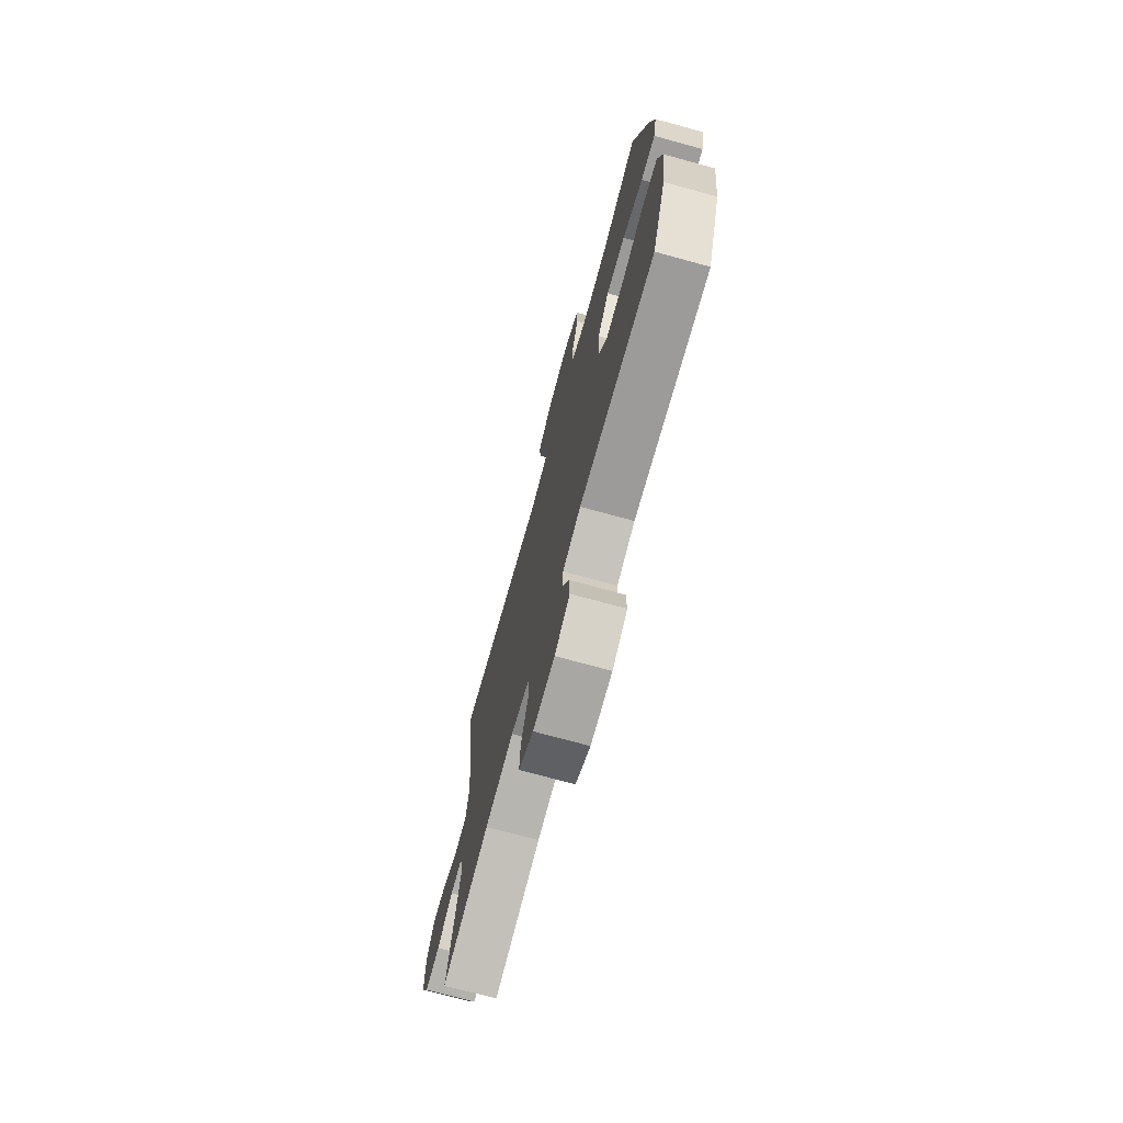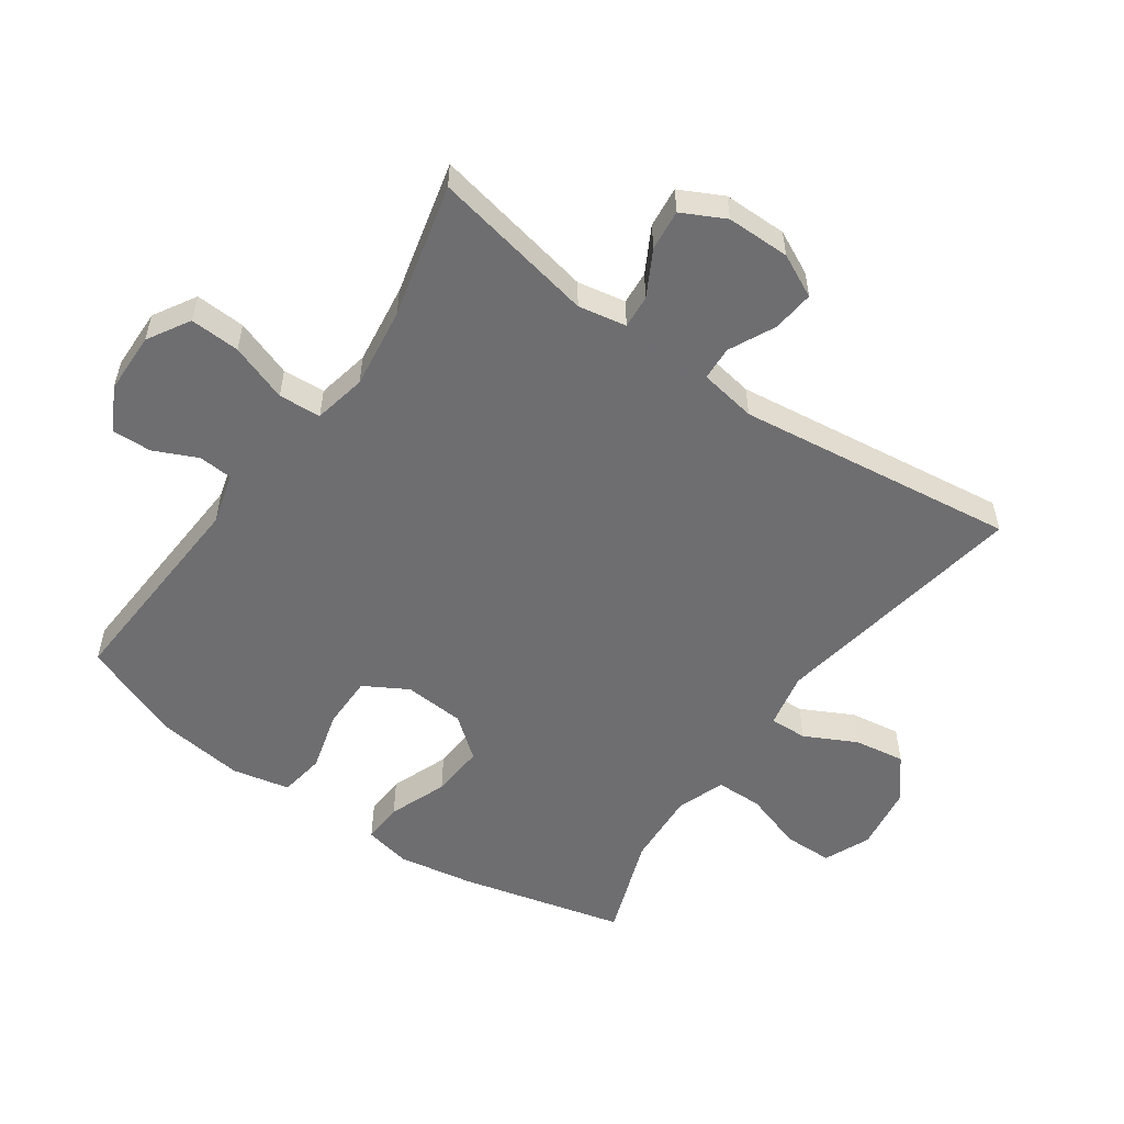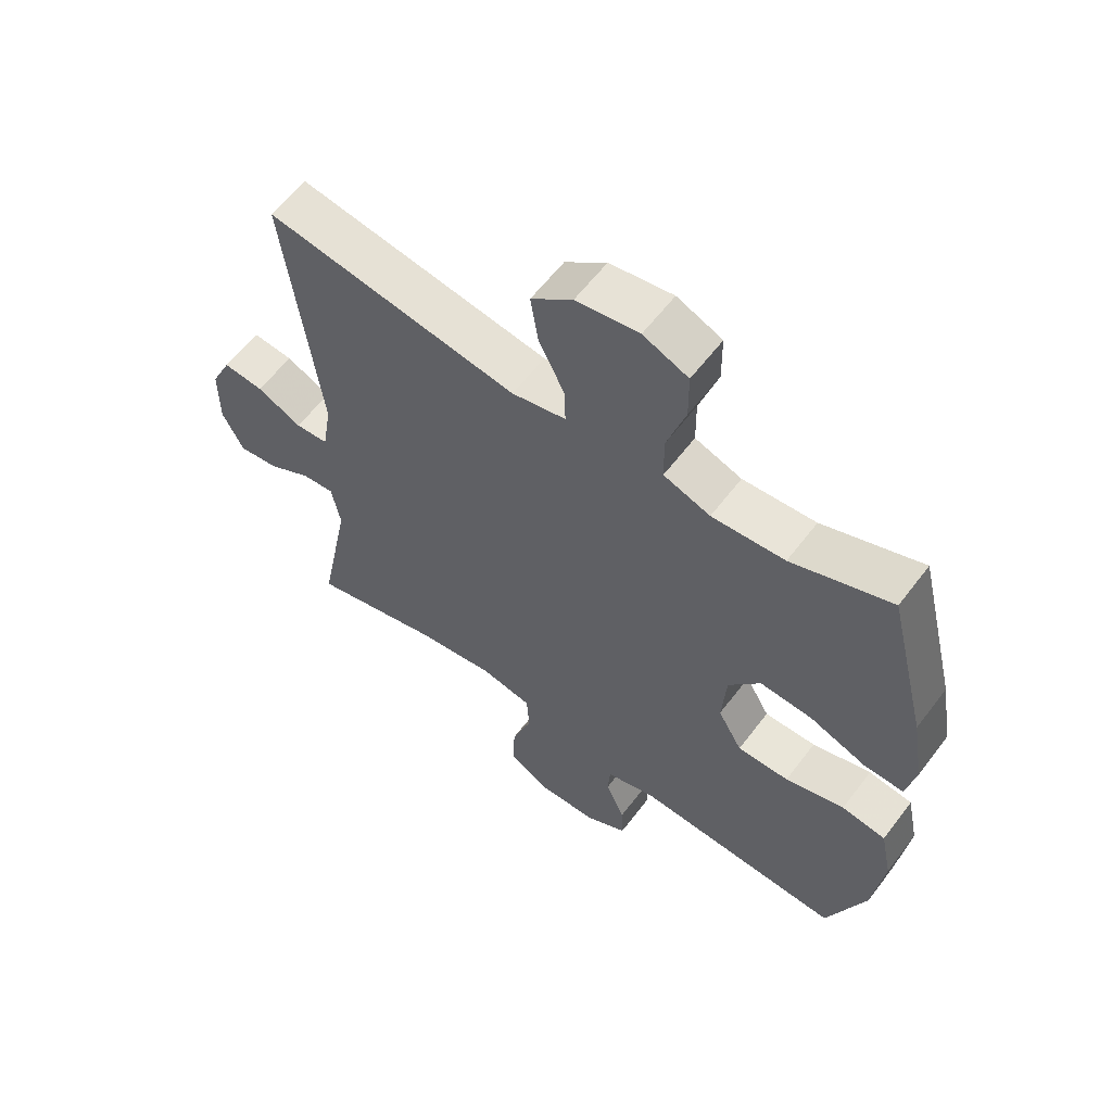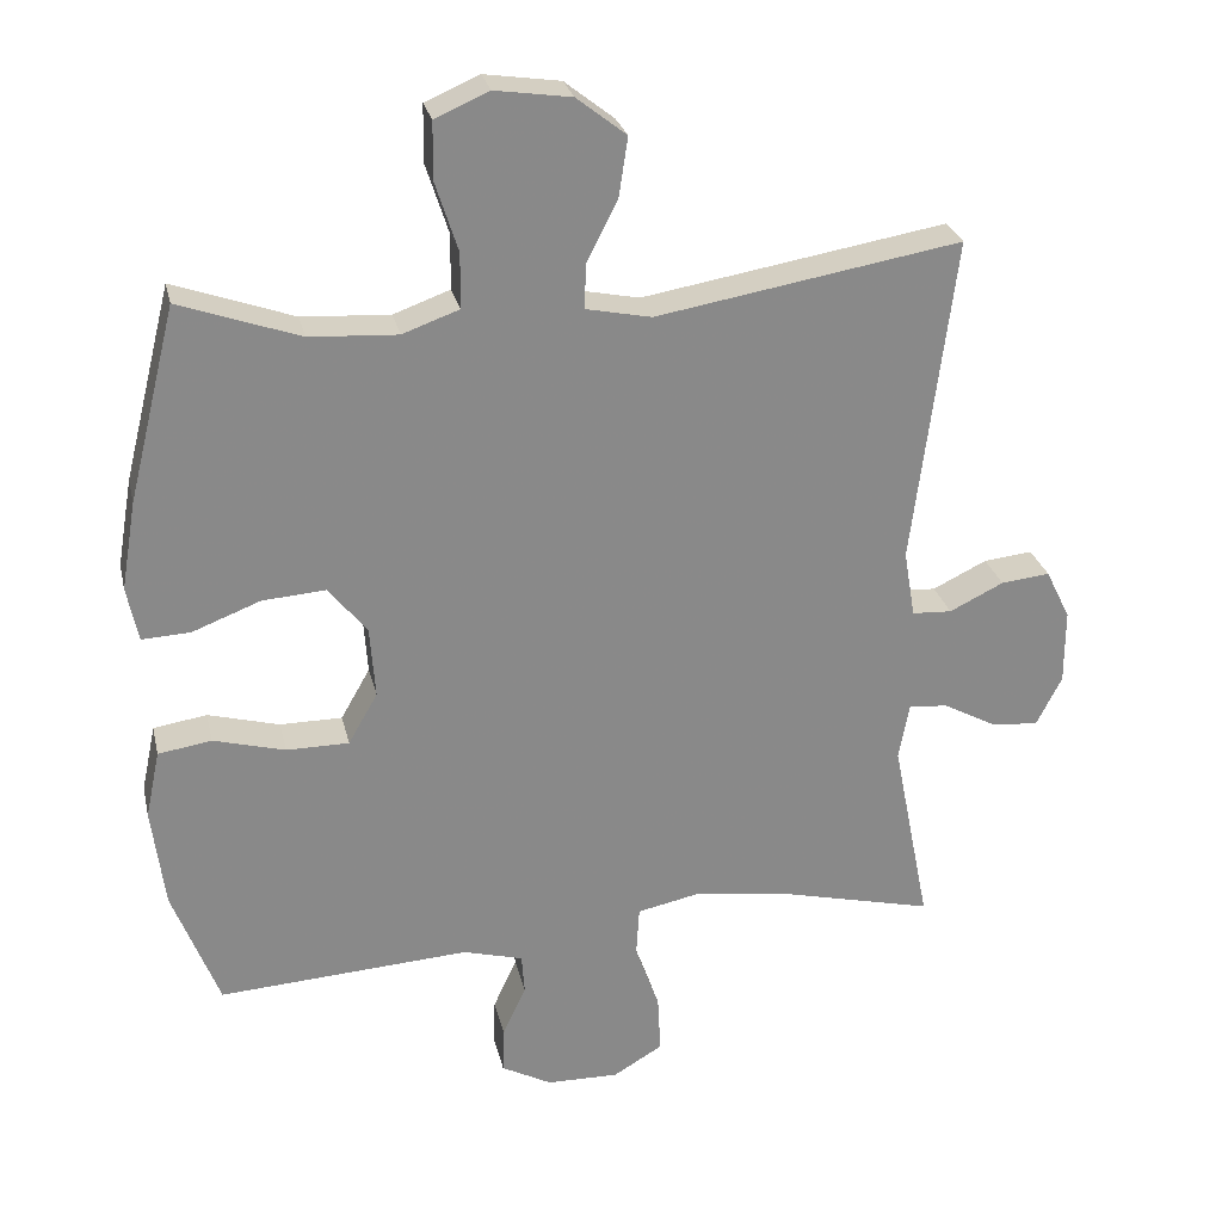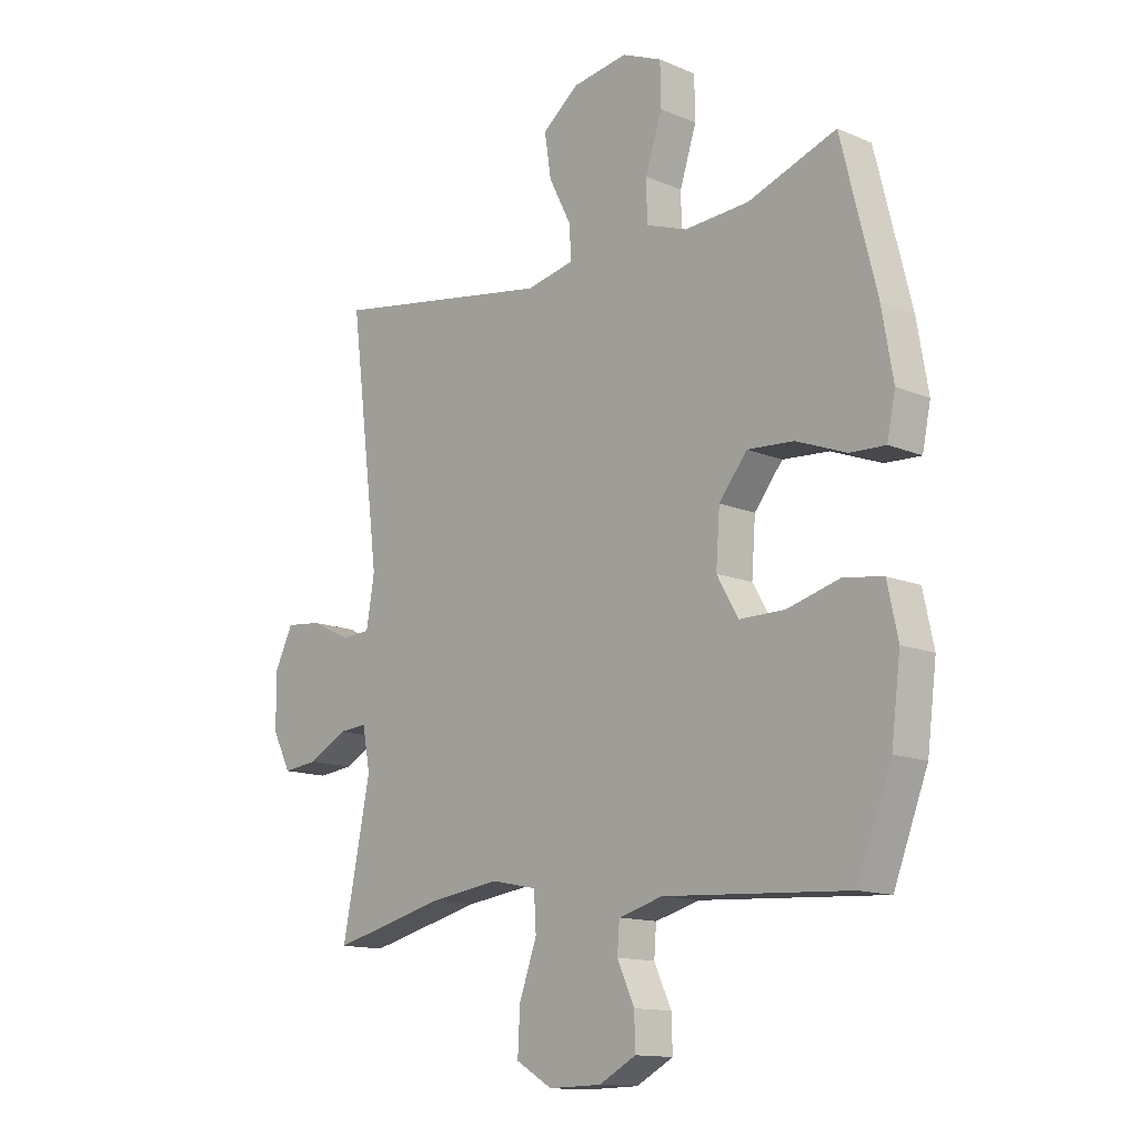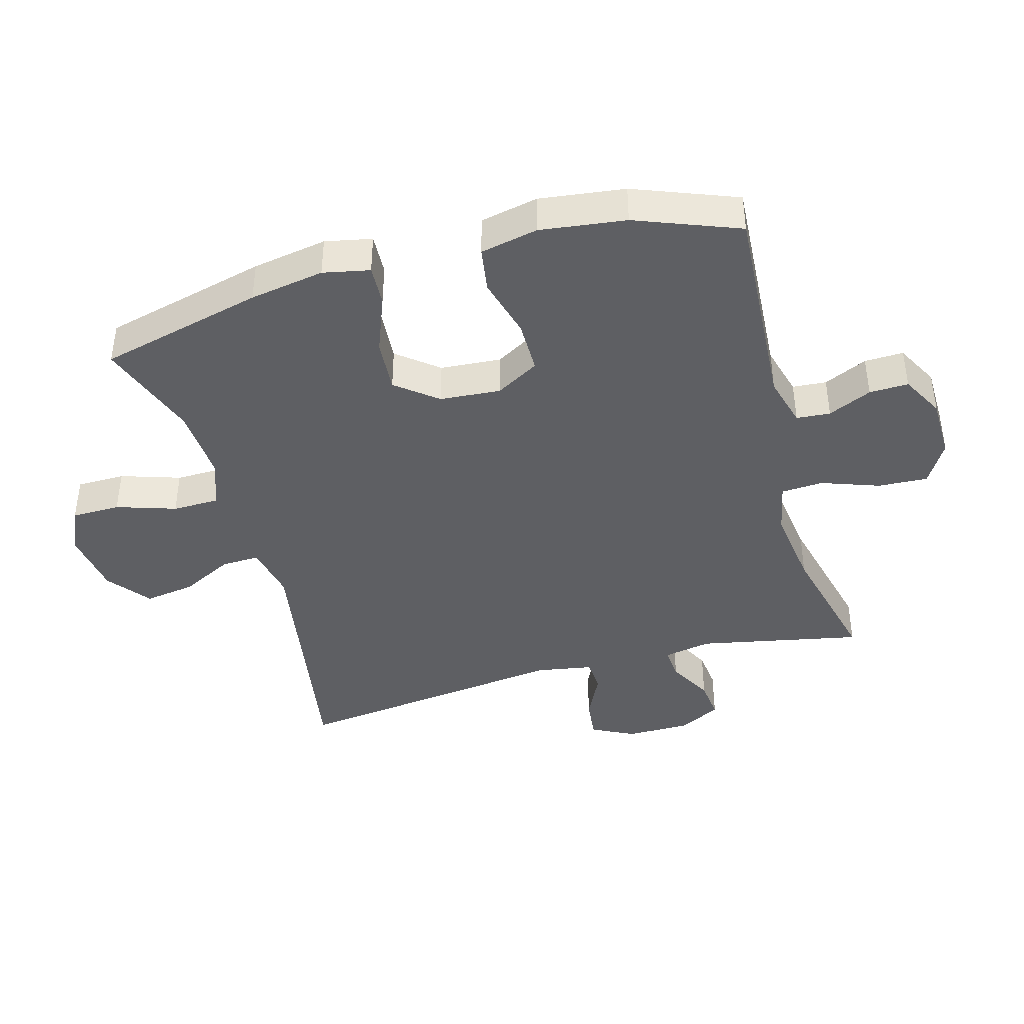
<metadata>
{"format":"obj","ext":"obj","renderer":"f3d","projection":"perspective","resolution":1024,"background":"white","views":[{"elev":-73.3,"azim":74.7,"up":"+Z"},{"elev":-54.4,"azim":-125.0,"up":"+Y"},{"elev":59.7,"azim":36.9,"up":"+Z"},{"elev":27.0,"azim":167.3,"up":"+Z"},{"elev":-13.5,"azim":46.5,"up":"+Z"},{"elev":-41.4,"azim":105.5,"up":"+Y"}]}
</metadata>
<code>
v -0.5 0.07 -0.5
v -0.449 0.07 -0.245
v -0.463 0.07 -0.17
v -0.515 0.07 -0.174
v -0.585 0.07 -0.212
v -0.649 0.07 -0.219
v -0.683 0.07 -0.152
v -0.683 0.07 -0.053
v -0.65 0.07 0.014
v -0.585 0.07 0.007
v -0.513 0.07 -0.028
v -0.46 0.07 -0.025
v -0.445 0.07 0.064
v -0.5 0.07 0.5
v -0.095 0.07 0.432
v -0.008 0.07 0.45
v -0.01 0.07 0.509
v -0.051 0.07 0.59
v -0.063 0.07 0.669
v 0.003 0.07 0.721
v 0.104 0.07 0.736
v 0.176 0.07 0.705
v 0.177 0.07 0.629
v 0.147 0.07 0.536
v 0.148 0.07 0.463
v 0.223 0.07 0.436
v 0.34 0.07 0.443
v 0.5 0.07 0.5
v 0.564 0.07 0.243
v 0.584 0.07 0.126
v 0.569 0.07 0.053
v 0.505 0.07 0.056
v 0.414 0.07 0.091
v 0.33 0.07 0.097
v 0.279 0.07 0.033
v 0.272 0.07 -0.062
v 0.311 0.07 -0.13
v 0.394 0.07 -0.13
v 0.489 0.07 -0.104
v 0.56 0.07 -0.115
v 0.579 0.07 -0.205
v 0.562 0.07 -0.339
v 0.5 0.07 -0.5
v 0.166 0.07 -0.48
v 0.086 0.07 -0.502
v 0.082 0.07 -0.555
v 0.113 0.07 -0.623
v 0.115 0.07 -0.684
v 0.048 0.07 -0.72
v -0.048 0.07 -0.722
v -0.114 0.07 -0.683
v -0.11 0.07 -0.605
v -0.078 0.07 -0.515
v -0.082 0.07 -0.449
v -0.164 0.07 -0.432
v -0.291 0.07 -0.449
v -0.5 0 -0.5
v -0.449 0 -0.245
v -0.463 0 -0.17
v -0.515 0 -0.174
v -0.585 0 -0.212
v -0.649 0 -0.219
v -0.683 0 -0.152
v -0.683 0 -0.053
v -0.65 0 0.014
v -0.585 0 0.007
v -0.513 0 -0.028
v -0.46 0 -0.025
v -0.445 0 0.064
v -0.5 0 0.5
v -0.095 0 0.432
v -0.008 0 0.45
v -0.01 0 0.509
v -0.051 0 0.59
v -0.063 0 0.669
v 0.003 0 0.721
v 0.104 0 0.736
v 0.176 0 0.705
v 0.177 0 0.629
v 0.147 0 0.536
v 0.148 0 0.463
v 0.223 0 0.436
v 0.34 0 0.443
v 0.5 0 0.5
v 0.564 0 0.243
v 0.584 0 0.126
v 0.569 0 0.053
v 0.505 0 0.056
v 0.414 0 0.091
v 0.33 0 0.097
v 0.279 0 0.033
v 0.272 0 -0.062
v 0.311 0 -0.13
v 0.394 0 -0.13
v 0.489 0 -0.104
v 0.56 0 -0.115
v 0.579 0 -0.205
v 0.562 0 -0.339
v 0.5 0 -0.5
v 0.166 0 -0.48
v 0.086 0 -0.502
v 0.082 0 -0.555
v 0.113 0 -0.623
v 0.115 0 -0.684
v 0.048 0 -0.72
v -0.048 0 -0.722
v -0.114 0 -0.683
v -0.11 0 -0.605
v -0.078 0 -0.515
v -0.082 0 -0.449
v -0.164 0 -0.432
v -0.291 0 -0.449
f 50 51 52 53
f 50 53 54
f 49 50 54
f 46 47 48 49
f 45 46 49 54
f 44 45 54
f 43 44 54 55
f 41 42 43 55
f 38 39 40 41
f 37 38 41 55
f 30 31 32 33
f 30 33 34
f 27 28 29 30
f 26 27 30 34
f 25 26 34 35
f 21 22 23 24
f 21 24 25
f 20 21 25
f 17 18 19 20
f 16 17 20 25
f 15 16 25 35
f 13 14 15 35
f 8 9 10 11
f 8 11 12
f 7 8 12
f 4 5 6 7
f 3 4 7 12
f 2 3 12 13
f 56 1 2
f 36 37 55 56
f 35 36 56
f 2 13 35 56
f 109 108 107 106
f 110 109 106
f 110 106 105
f 105 104 103 102
f 110 105 102 101
f 110 101 100
f 111 110 100 99
f 111 99 98 97
f 97 96 95 94
f 111 97 94 93
f 89 88 87 86
f 90 89 86
f 86 85 84 83
f 90 86 83 82
f 91 90 82 81
f 80 79 78 77
f 81 80 77
f 81 77 76
f 76 75 74 73
f 81 76 73 72
f 91 81 72 71
f 91 71 70 69
f 67 66 65 64
f 68 67 64
f 68 64 63
f 63 62 61 60
f 68 63 60 59
f 69 68 59 58
f 58 57 112
f 112 111 93 92
f 112 92 91
f 112 91 69 58
f 1 57 58 2
f 2 58 59 3
f 3 59 60 4
f 4 60 61 5
f 5 61 62 6
f 6 62 63 7
f 7 63 64 8
f 8 64 65 9
f 9 65 66 10
f 10 66 67 11
f 11 67 68 12
f 12 68 69 13
f 13 69 70 14
f 14 70 71 15
f 15 71 72 16
f 16 72 73 17
f 17 73 74 18
f 18 74 75 19
f 19 75 76 20
f 20 76 77 21
f 21 77 78 22
f 22 78 79 23
f 23 79 80 24
f 24 80 81 25
f 25 81 82 26
f 26 82 83 27
f 27 83 84 28
f 28 84 85 29
f 29 85 86 30
f 30 86 87 31
f 31 87 88 32
f 32 88 89 33
f 33 89 90 34
f 34 90 91 35
f 35 91 92 36
f 36 92 93 37
f 37 93 94 38
f 38 94 95 39
f 39 95 96 40
f 40 96 97 41
f 41 97 98 42
f 42 98 99 43
f 43 99 100 44
f 44 100 101 45
f 45 101 102 46
f 46 102 103 47
f 47 103 104 48
f 48 104 105 49
f 49 105 106 50
f 50 106 107 51
f 51 107 108 52
f 52 108 109 53
f 53 109 110 54
f 54 110 111 55
f 55 111 112 56
f 56 112 57 1

</code>
